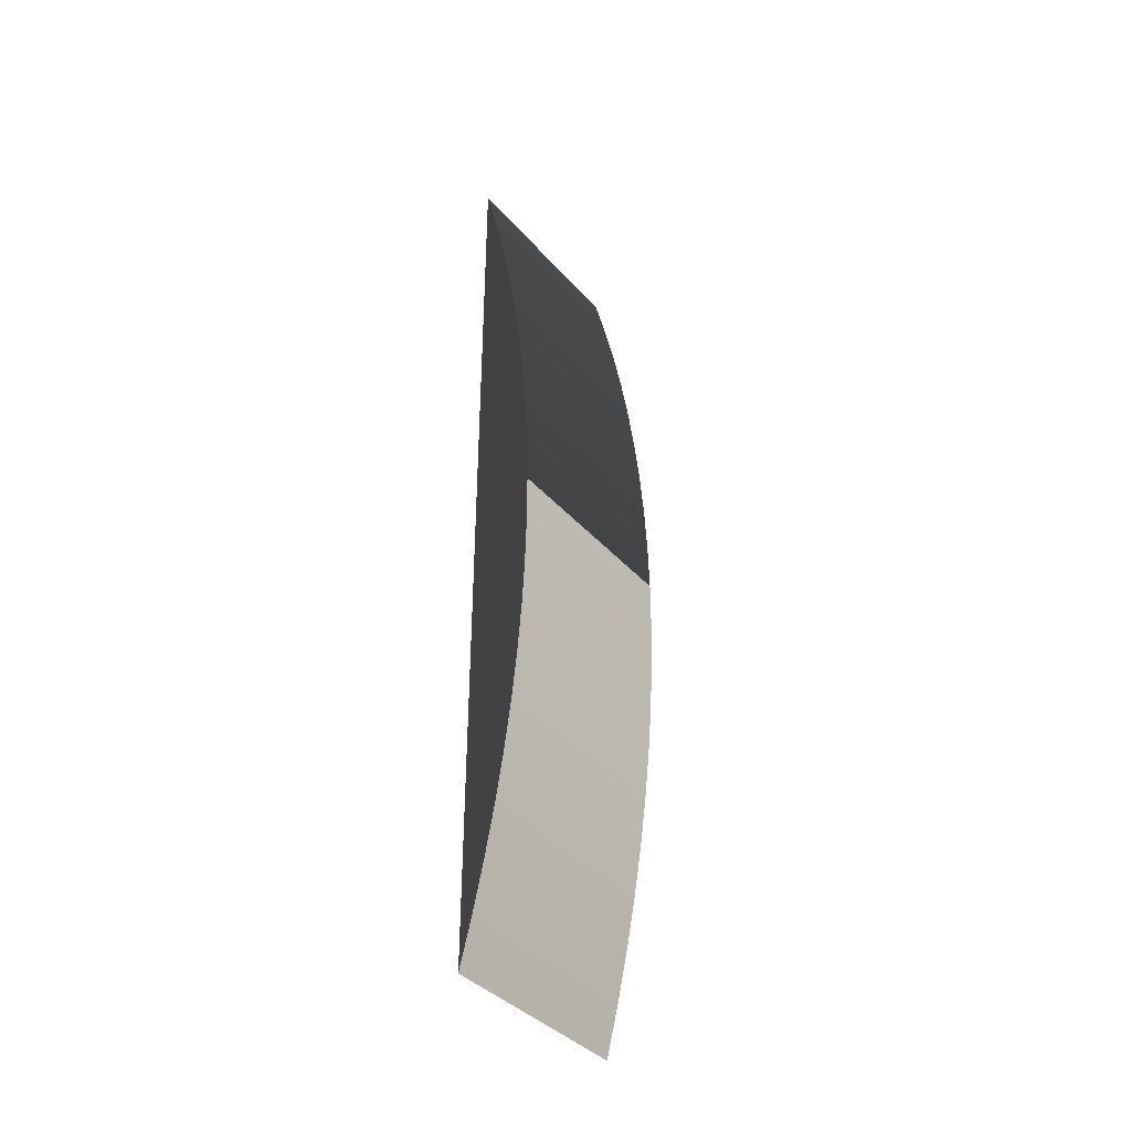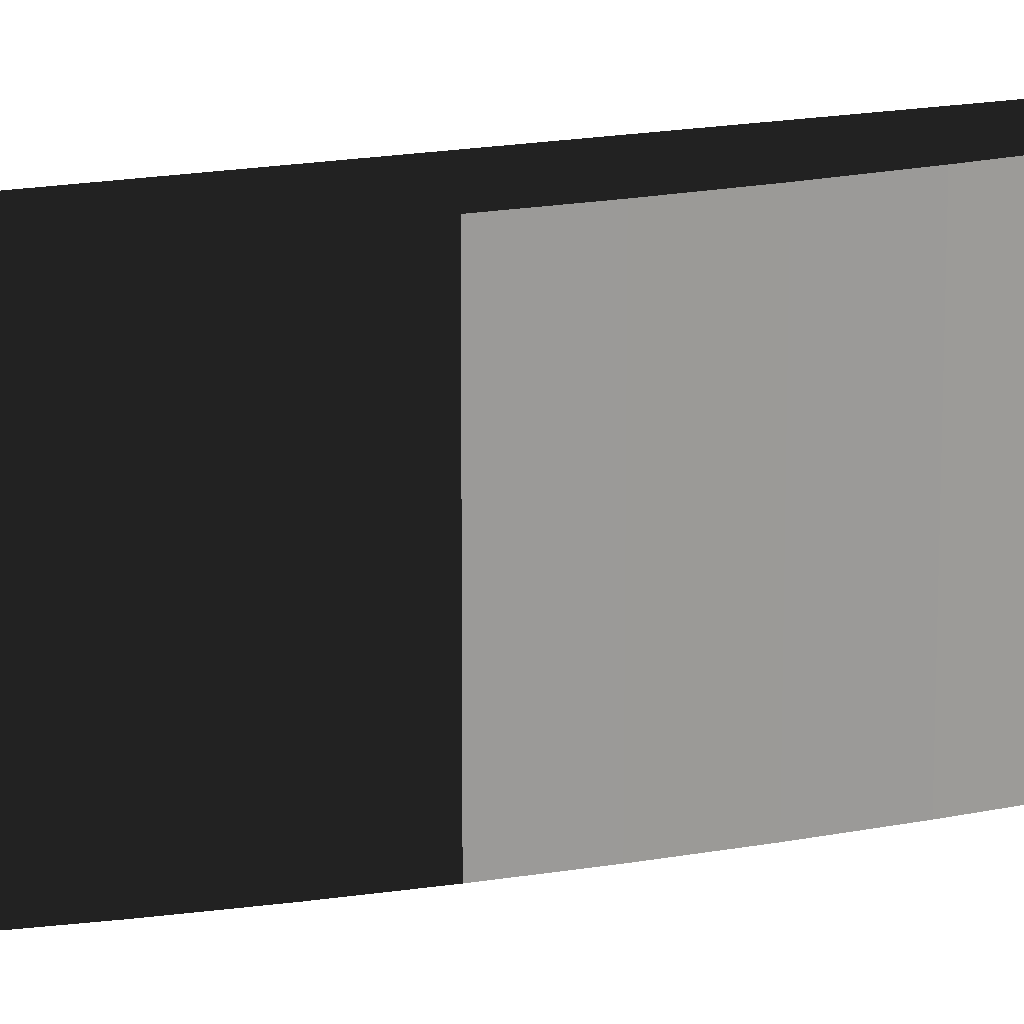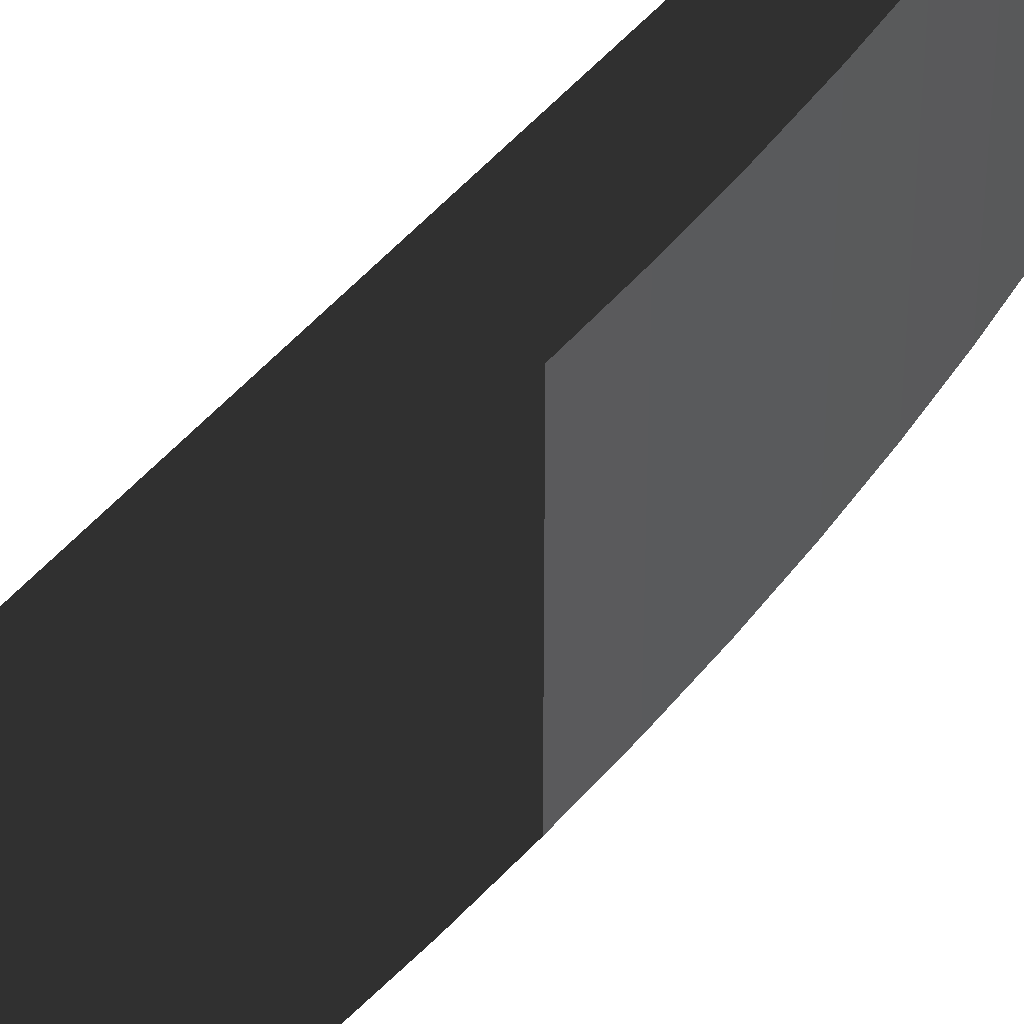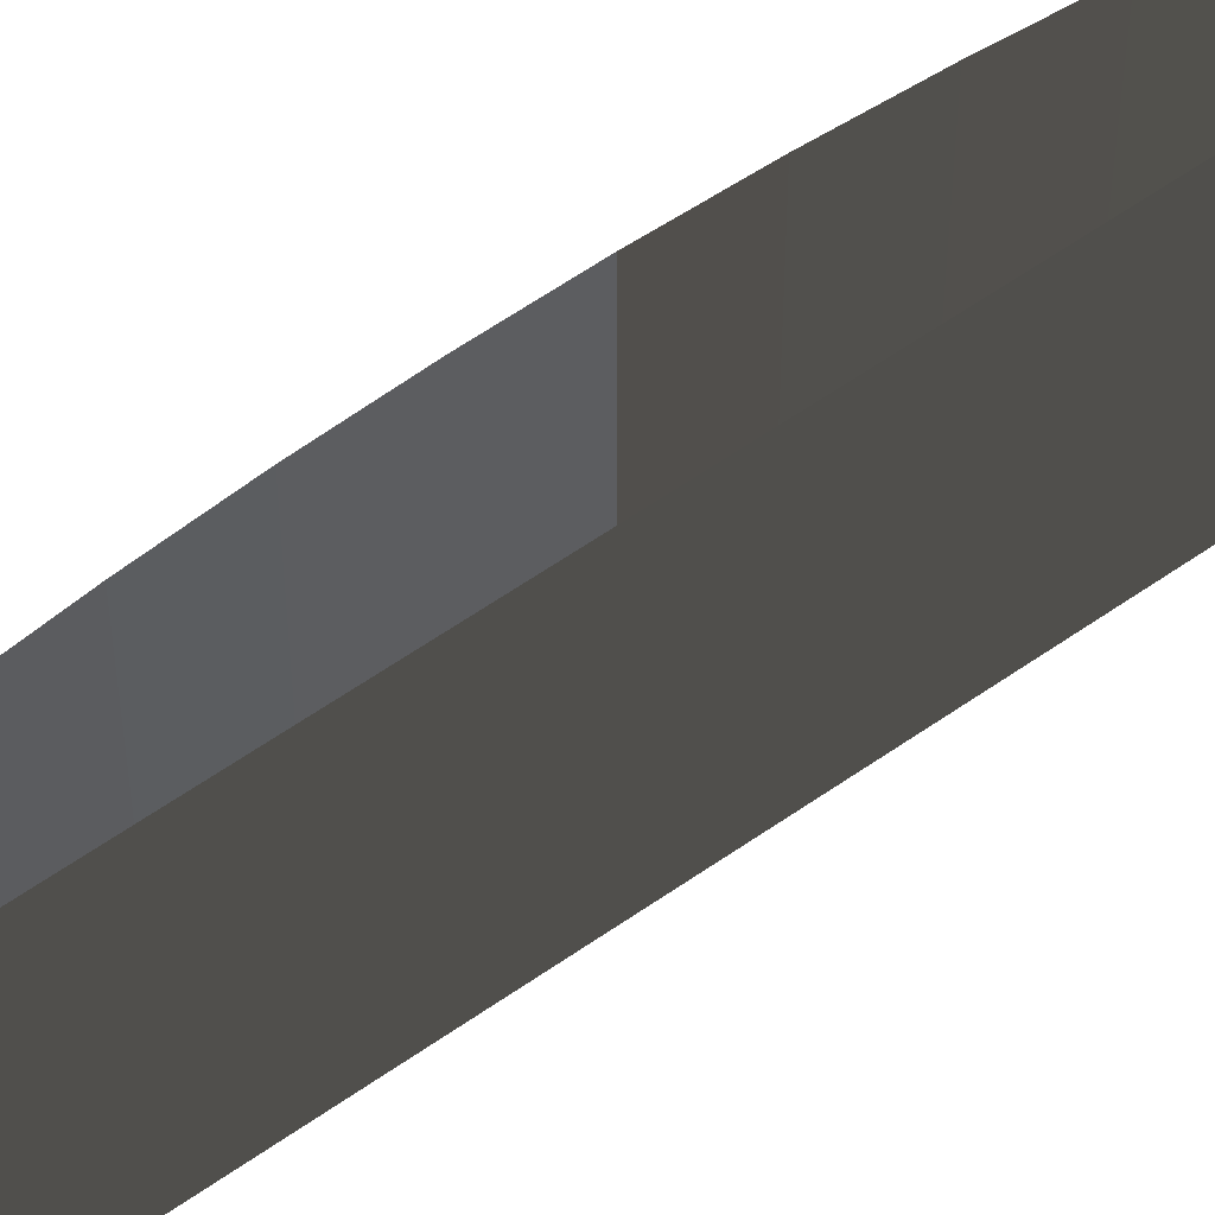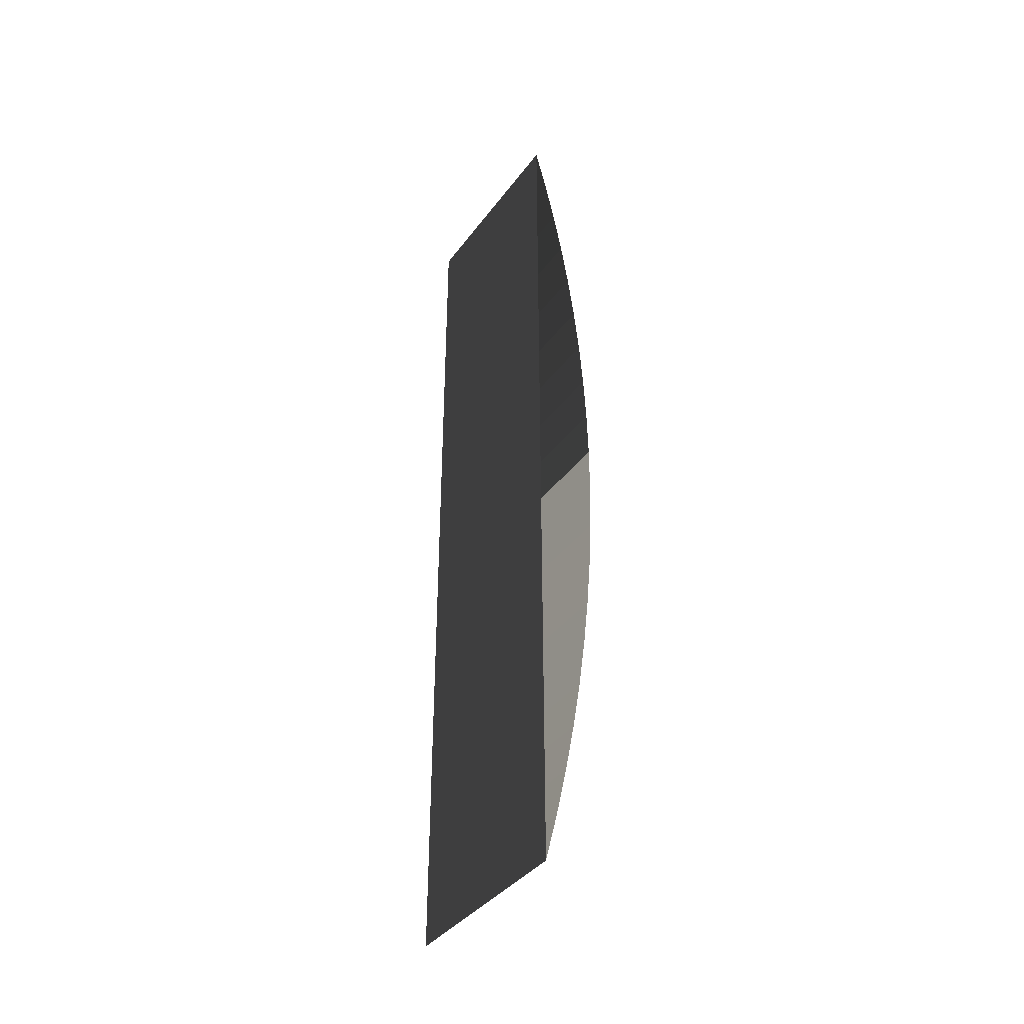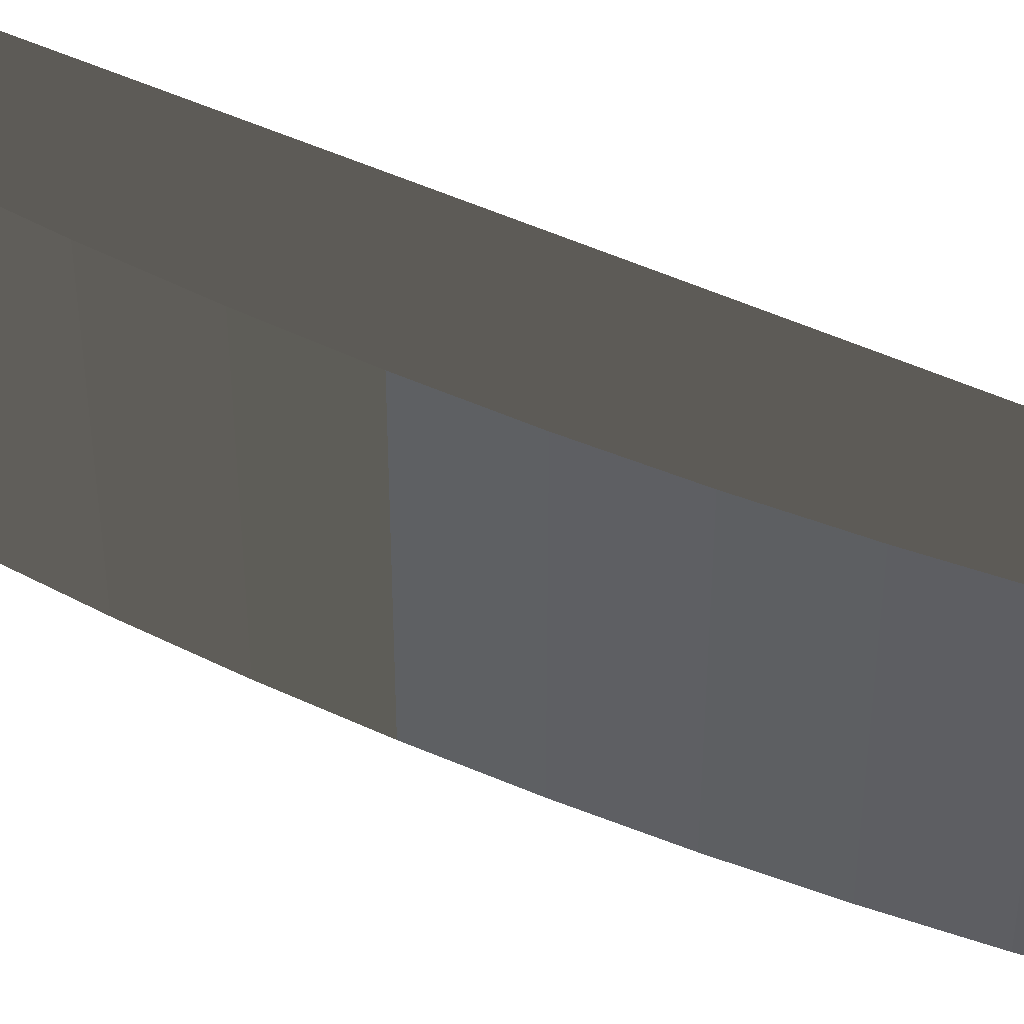
<metadata>
{"format":"obj","ext":"obj","renderer":"f3d","projection":"perspective","resolution":1024,"background":"white","views":[{"elev":-38.6,"azim":-143.8,"up":"+Y"},{"elev":19.8,"azim":-107.5,"up":"+Z"},{"elev":47.4,"azim":-142.6,"up":"+Z"},{"elev":60.5,"azim":54.4,"up":"+Z"},{"elev":-38.7,"azim":147.5,"up":"+Y"},{"elev":57.9,"azim":-66.0,"up":"+Z"}]}
</metadata>
<code>
g
v -0.9756 0.2614 38.42
v -0.9824 0.2344 38.42
v -0.9885 0.2073 38.42
v -0.9938 0.18 38.42
v -0.9984 0.1525 38.42
v -1.002 0.1249 38.42
v -1.005 0.09727 38.42
v -1.008 0.06953 38.42
v -1.009 0.04174 38.42
v -1.01 0.01392 38.42
v -1.01 -0.01392 38.42
v -1.009 -0.04174 38.42
v -1.008 -0.06953 38.42
v -1.005 -0.09727 38.42
v -1.002 -0.1249 38.42
v -0.9984 -0.1525 38.42
v -0.9938 -0.18 38.42
v -0.9885 -0.2073 38.42
v -0.9824 -0.2344 38.42
v -0.9756 -0.2614 38.42
v -0.9756 0.2614 38.53
v -0.9824 0.2344 38.53
v -0.9885 0.2073 38.53
v -0.9938 0.18 38.53
v -0.9984 0.1525 38.53
v -1.002 0.1249 38.53
v -1.005 0.09727 38.53
v -1.008 0.06953 38.53
v -1.009 0.04174 38.53
v -1.01 0.01392 38.53
v -1.01 -0.01392 38.53
v -1.009 -0.04174 38.53
v -1.008 -0.06953 38.53
v -1.005 -0.09727 38.53
v -1.002 -0.1249 38.53
v -0.9984 -0.1525 38.53
v -0.9938 -0.18 38.53
v -0.9885 -0.2073 38.53
v -0.9824 -0.2344 38.53
v -0.9756 -0.2614 38.53
f 1 21 22 2
f 2 22 23 3
f 3 23 24 4
f 4 24 25 5
f 5 25 26 6
f 6 26 27 7
f 7 27 28 8
f 8 28 29 9
f 9 29 30 10
f 10 30 31 11
f 11 31 32 12
f 12 32 33 13
f 13 33 34 14
f 14 34 35 15
f 15 35 36 16
f 16 36 37 17
f 17 37 38 18
f 18 38 39 19
f 19 39 40 20
f 20 40 21 1

</code>
